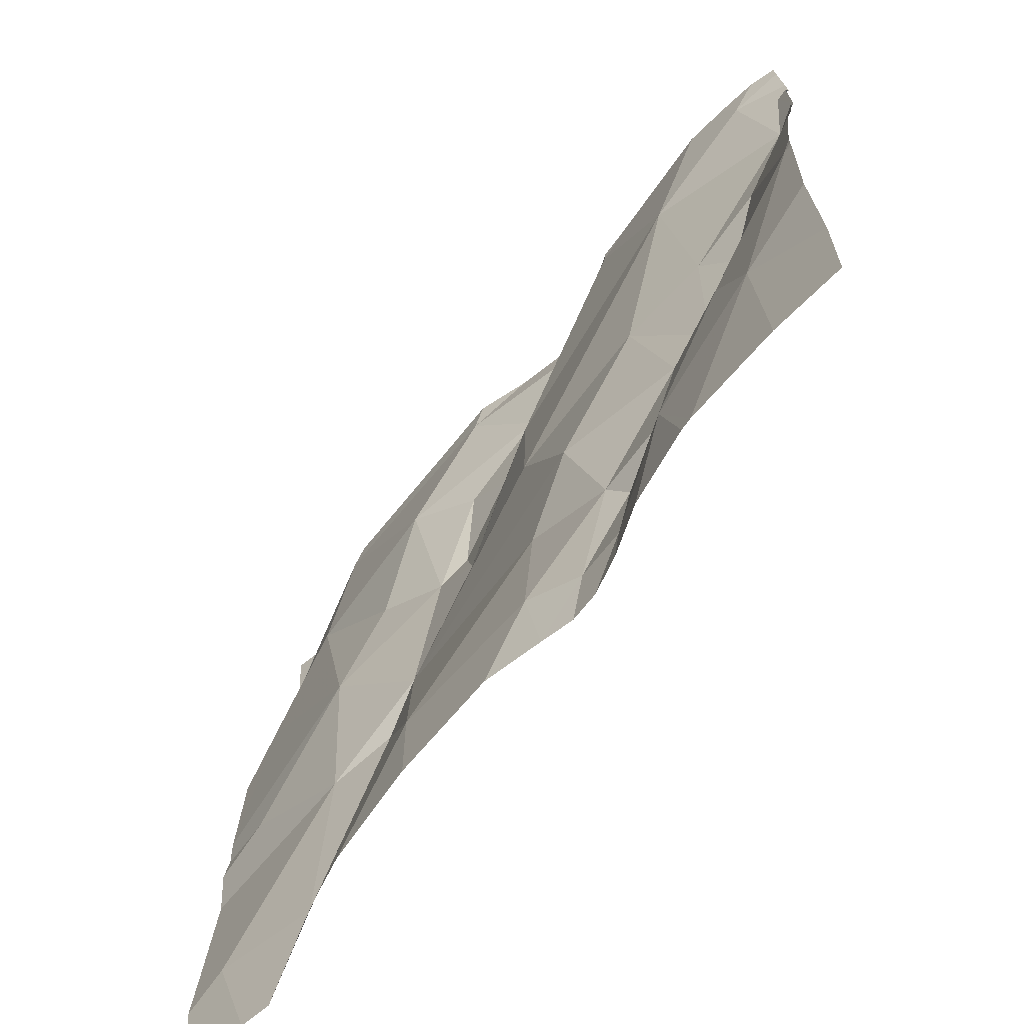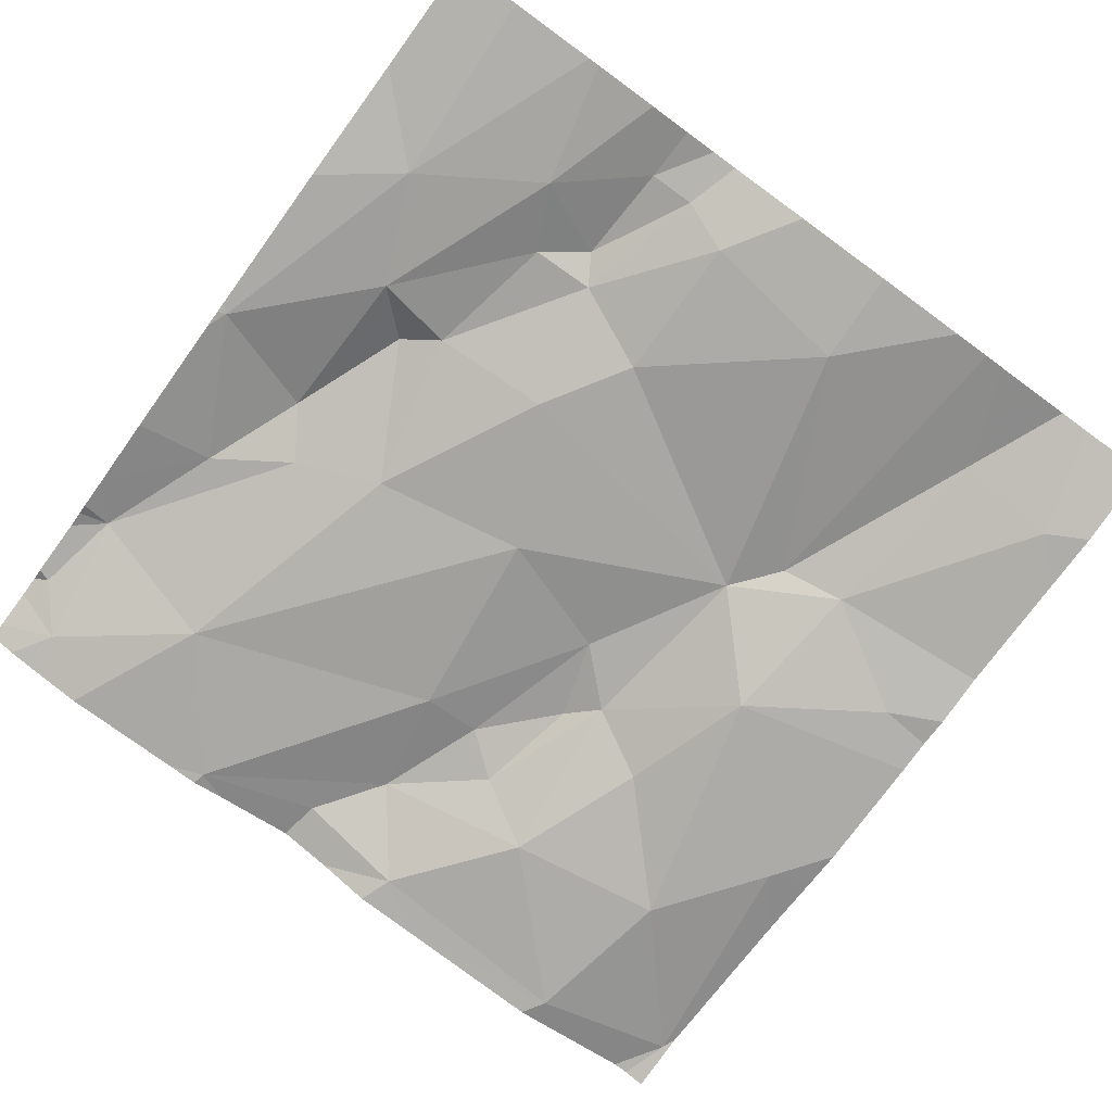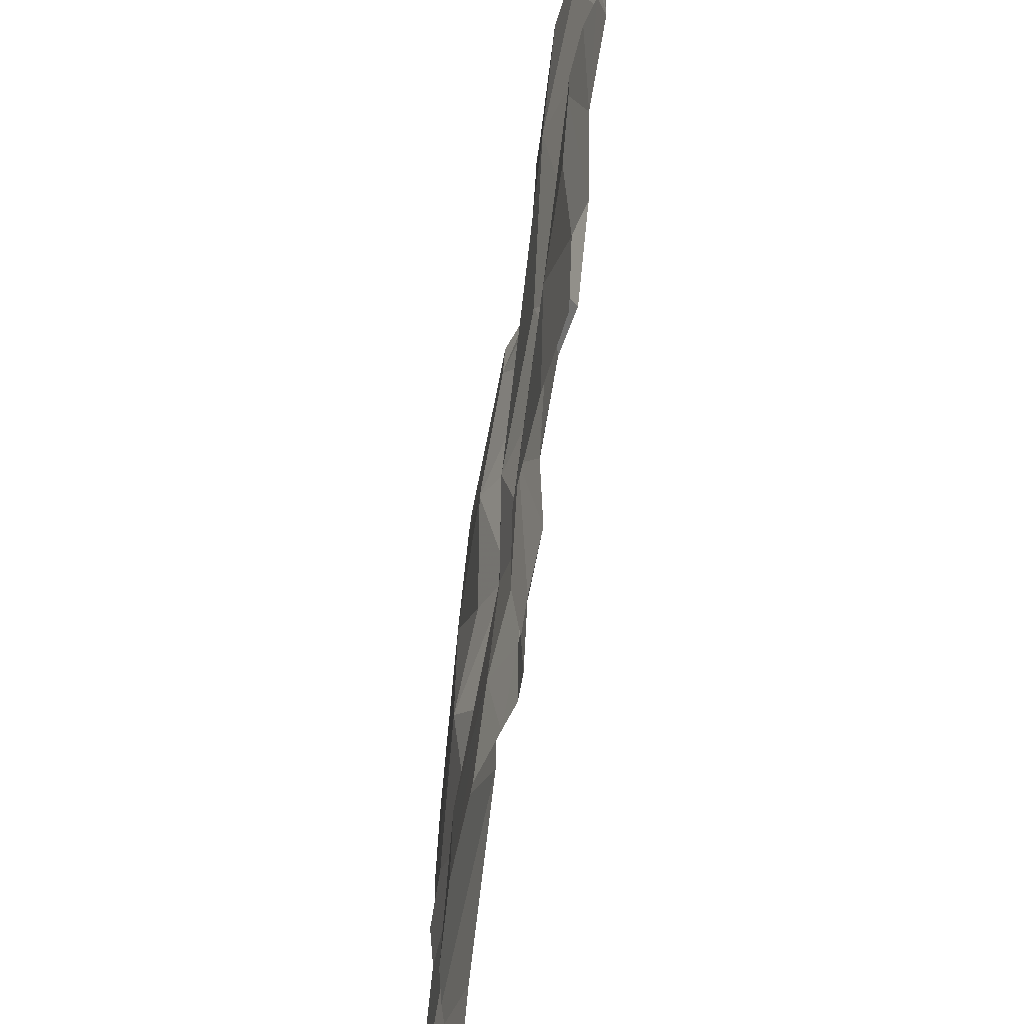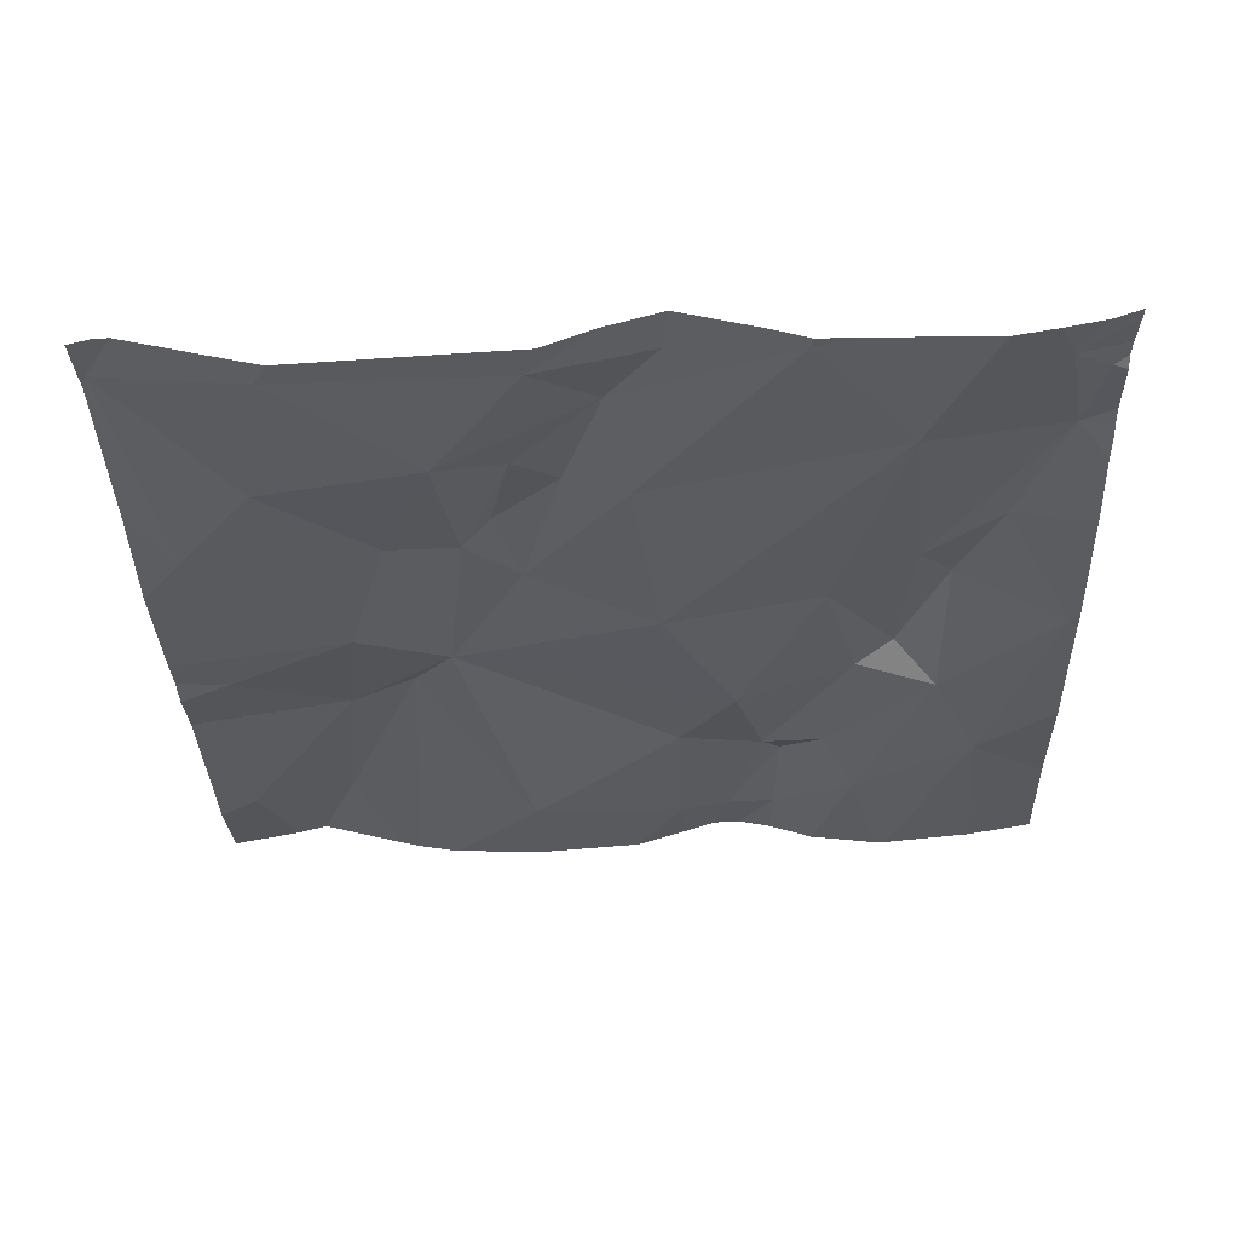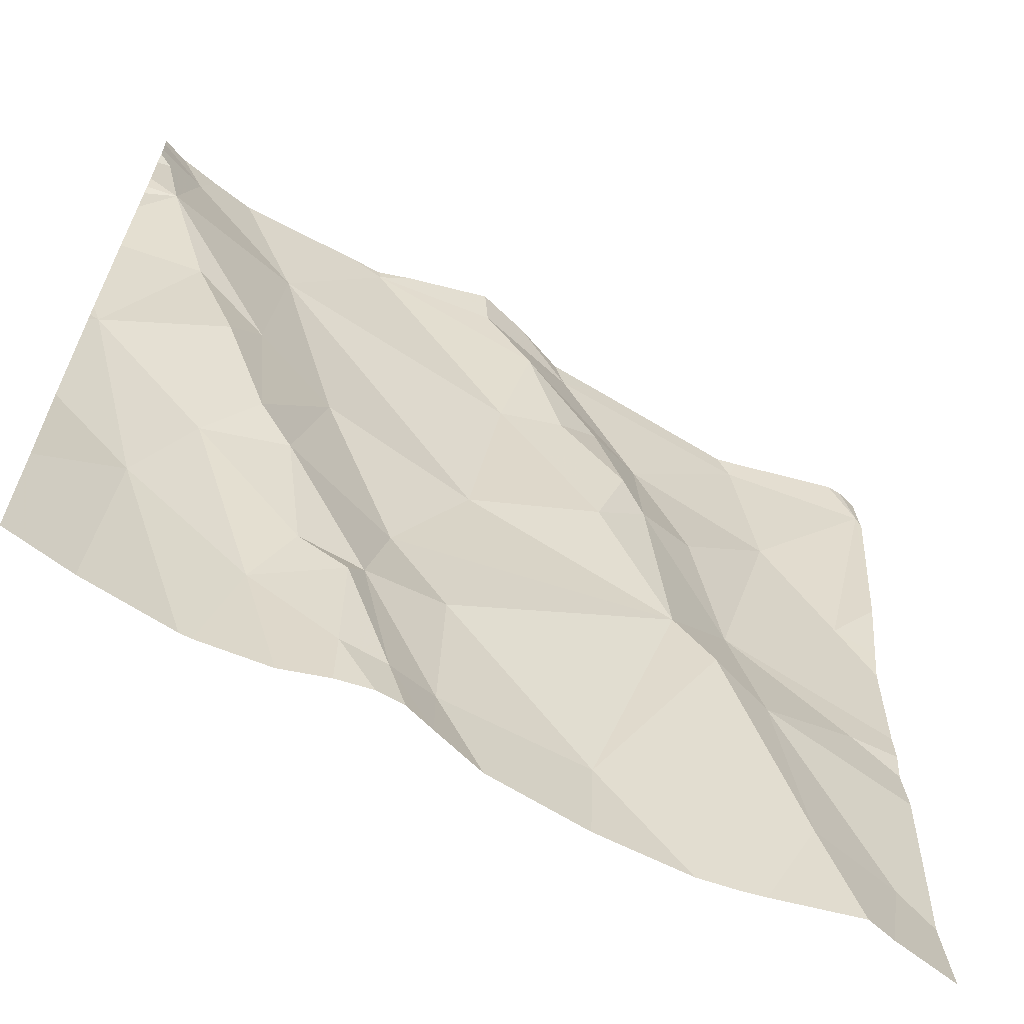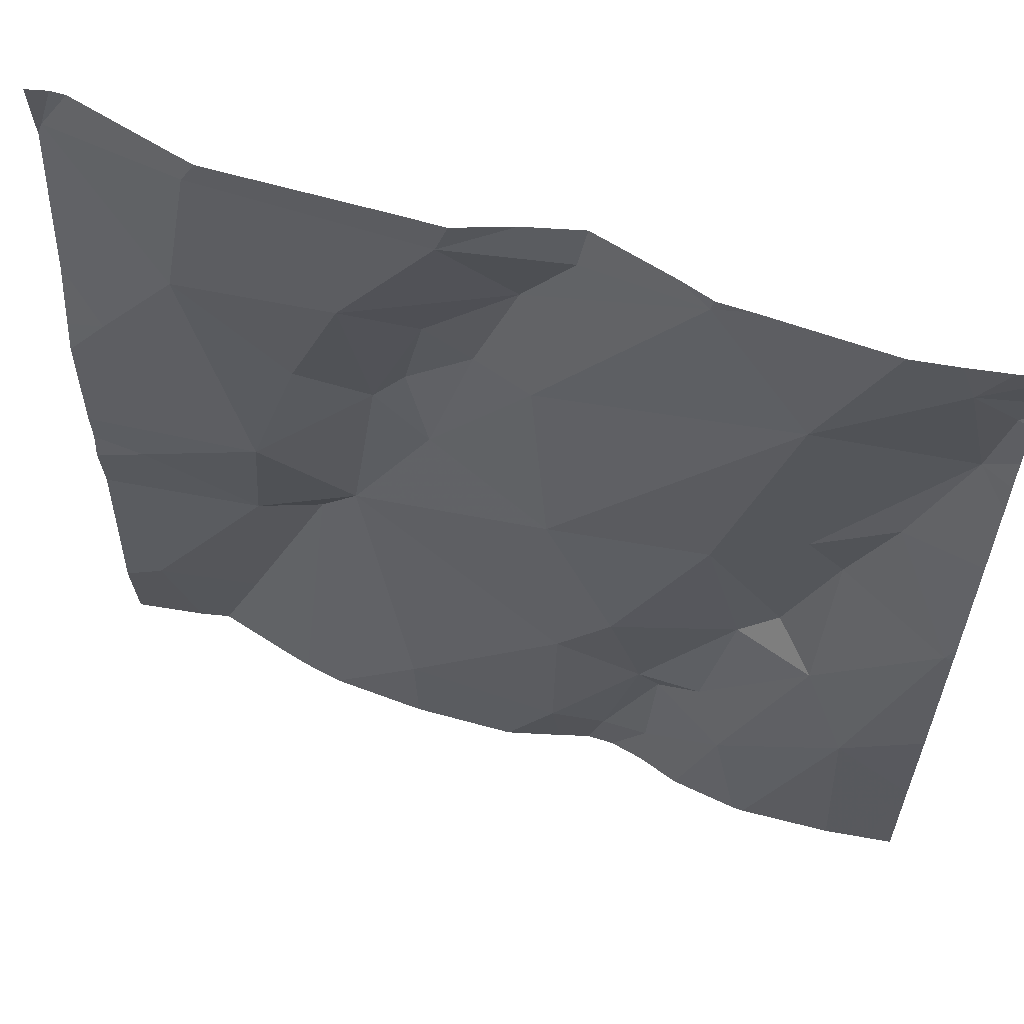
<metadata>
{"format":"obj","ext":"obj","renderer":"f3d","projection":"perspective","resolution":1024,"background":"white","views":[{"elev":-68.9,"azim":-125.8,"up":"+Y"},{"elev":-77.9,"azim":-36.1,"up":"+Z"},{"elev":-58.6,"azim":-97.2,"up":"+Y"},{"elev":-30.1,"azim":-178.3,"up":"+Z"},{"elev":-64.7,"azim":-28.4,"up":"+Y"},{"elev":60.8,"azim":-160.1,"up":"+Y"}]}
</metadata>
<code>
v -84.39 291.3 501.1
v -85.34 291.1 501.1
v -85.26 290.8 501.1
v -84.66 290.6 501.1
v -84.62 290.6 501.1
v -84.45 291 501.1
v -85.02 290.8 501.1
v -84.93 290.7 501.1
v -84.99 290.7 501.1
v -85.05 291.5 501.2
v -84.76 290.7 501.1
v -84.64 290.9 501.2
v -84.64 291.2 501.1
v -84.53 291.3 501.1
v -84.59 291.1 501.1
v -85.04 290.7 501.1
v -85.02 291.5 501.2
v -85.22 291.5 501.2
v -84.39 291.2 501.1
v -85.09 291.5 501.2
v -84.93 290.8 501.1
v -84.69 291 501.2
v -84.81 291.5 501.1
v -84.44 290.7 501.1
v -85 290.6 501.1
v -84.57 290.9 501.1
v -85.05 291.5 501.2
v -85.21 290.9 501.1
v -85.13 290.7 501.1
v -84.99 290.9 501.1
v -84.7 291.4 501.1
v -84.8 291.5 501.1
v -84.56 291.5 501.1
v -84.93 291.5 501.2
v -84.44 291.2 501.1
v -84.55 290.7 501.1
v -85.04 290.6 501.1
v -84.4 291.5 501.2
v -85.08 291.1 501.1
v -84.91 291.1 501.1
v -85.27 290.6 501.1
v -84.77 291.3 501.2
v -84.82 291.3 501.2
v -84.86 291.4 501.2
v -85.33 291.5 501.2
v -85.31 291.4 501.2
v -84.39 291.2 501.1
v -85.29 291.5 501.2
v -84.39 290.8 501.1
v -84.39 291 501.1
v -84.39 290.7 501.1
v -84.77 291.1 501.2
v -85.05 291.5 501.2
v -84.71 291.2 501.2
v -85.04 290.8 501.2
v -85.16 291 501.2
v -85.21 291.1 501.2
v -84.92 291.5 501.2
v -85.16 291.4 501.1
v -85.09 290.8 501.1
v -84.39 290.9 501.1
v -84.39 291 501.1
v -85.18 291.2 501.2
v -84.87 291.5 501.2
v -84.39 291 501.1
v -85.26 291.2 501.2
v -84.89 291.3 501.2
v -84.47 290.6 501.1
v -85.12 290.9 501.2
v -84.74 291.2 501.2
v -85.35 291.1 501.1
v -85.35 290.9 501.1
v -85.35 290.7 501.1
v -84.39 291.5 501.2
v -85.35 291.4 501.2
v -85.35 291.4 501.2
v -85.35 291.5 501.2
v -85.35 291.5 501.2
v -85.35 291.5 501.2
v -85.35 291.4 501.2
v -85.35 291.1 501.1
v -85.35 291.1 501.1
v -85.35 291.4 501.2
v -85.35 291.3 501.2
v -85.35 291.2 501.2
v -84.39 291.5 501.2
v -84.39 291.5 501.2
v -85.17 290.6 501.1
v -85.08 290.6 501.1
v -85.16 290.6 501.1
v -84.77 290.6 501.1
v -84.88 290.6 501.1
v -84.5 290.6 501.1
v -84.94 290.6 501.1
v -84.97 290.6 501.1
v -84.45 290.6 501.1
v -84.59 290.6 501.1
v -85.32 290.6 501.1
v -85.35 290.6 501.1
v -84.39 290.6 501.1
v -85.27 291.5 501.2
v -84.41 291.5 501.2
v -84.41 291.5 501.2
v -84.74 291.5 501.1
v -84.57 291.5 501.1
v -84.43 291.5 501.2
v -84.55 291.5 501.1
v -85.32 291.5 501.2
v -85.35 291.5 501.2
f 3 2 71
f 8 7 9
f 12 11 4
f 14 13 15
f 90 29 88
f 21 11 22
f 104 32 33
f 65 26 61
f 61 24 49
f 28 3 29
f 37 29 89
f 103 38 102
f 21 22 30
f 29 3 88
f 32 31 33
f 15 6 62
f 91 8 92
f 35 14 15
f 13 14 31
f 68 36 93
f 89 29 90
f 102 86 74
f 21 7 8
f 14 35 38
f 36 24 26
f 40 39 30
f 38 33 14
f 101 48 18
f 35 15 50
f 94 9 95
f 41 73 98
f 8 11 21
f 7 21 30
f 14 33 31
f 15 26 6
f 43 42 44
f 75 45 76
f 87 38 1
f 88 3 41
f 22 52 40
f 45 48 77
f 15 13 54
f 7 55 9
f 28 56 57
f 17 58 34
f 59 53 20
f 55 7 60
f 63 39 59
f 48 45 46
f 86 38 87
f 57 63 66
f 41 3 73
f 40 52 67
f 27 53 17
f 1 35 19
f 2 57 66
f 82 66 85
f 68 24 36
f 59 46 63
f 38 86 102
f 104 33 105
f 44 42 31
f 67 43 44
f 66 46 84
f 26 15 22
f 56 69 39
f 54 52 22
f 58 32 64
f 58 44 32
f 16 9 55
f 29 16 55
f 36 12 5
f 12 36 26
f 60 29 55
f 28 69 56
f 29 60 28
f 3 28 2
f 48 59 18
f 39 40 59
f 31 42 54
f 40 67 59
f 52 70 43
f 12 22 11
f 22 15 54
f 60 7 69
f 28 60 69
f 57 56 63
f 39 63 56
f 2 28 57
f 30 39 69
f 32 44 31
f 70 42 43
f 59 48 46
f 54 42 70
f 67 44 53
f 54 70 52
f 38 35 1
f 9 16 25
f 46 66 63
f 33 38 106
f 54 13 31
f 12 26 22
f 67 52 43
f 44 58 53
f 67 53 59
f 7 30 69
f 40 30 22
f 19 35 47
f 71 2 81
f 72 3 71
f 47 35 50
f 73 3 72
f 37 16 29
f 18 59 20
f 75 46 45
f 34 58 64
f 50 15 62
f 76 45 79
f 77 48 78
f 49 24 51
f 78 48 108
f 61 26 24
f 79 45 77
f 25 16 37
f 80 46 75
f 81 2 82
f 5 12 4
f 51 24 68
f 82 2 66
f 4 11 91
f 83 46 80
f 62 6 65
f 84 46 83
f 65 6 26
f 17 53 58
f 85 66 84
f 91 11 8
f 23 32 104
f 92 8 94
f 93 36 97
f 64 32 23
f 94 8 9
f 10 53 27
f 95 9 25
f 96 51 68
f 97 36 5
f 20 53 10
f 98 73 99
f 100 51 96
f 105 33 107
f 106 38 103
f 107 33 106
f 108 48 101
f 109 78 108

</code>
